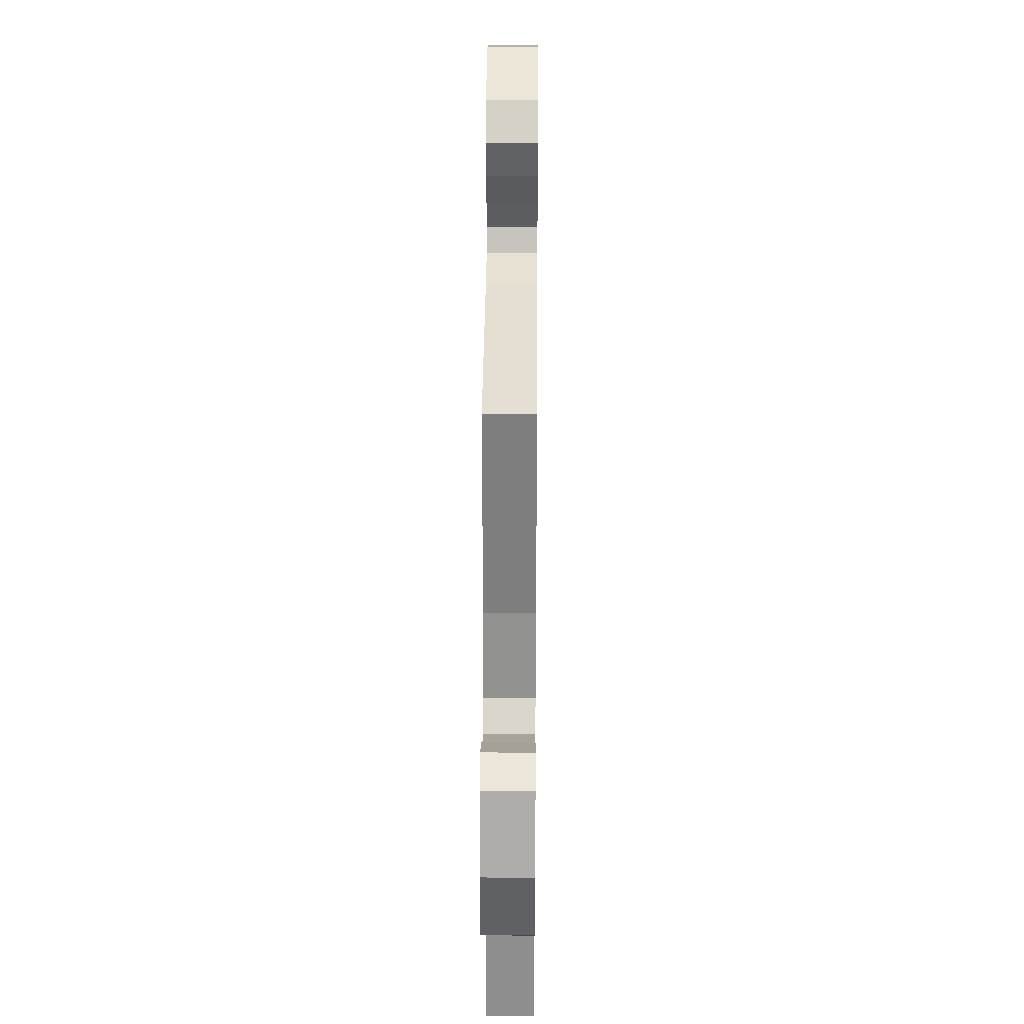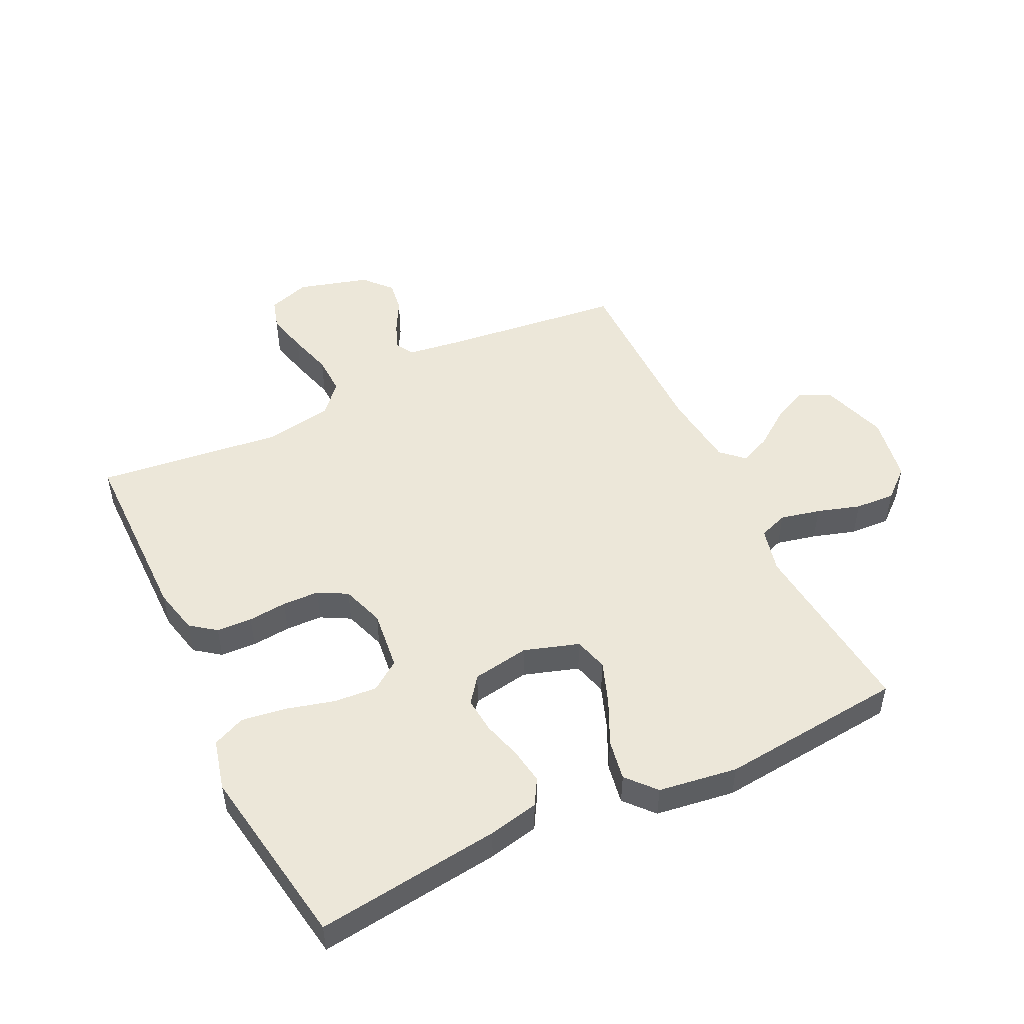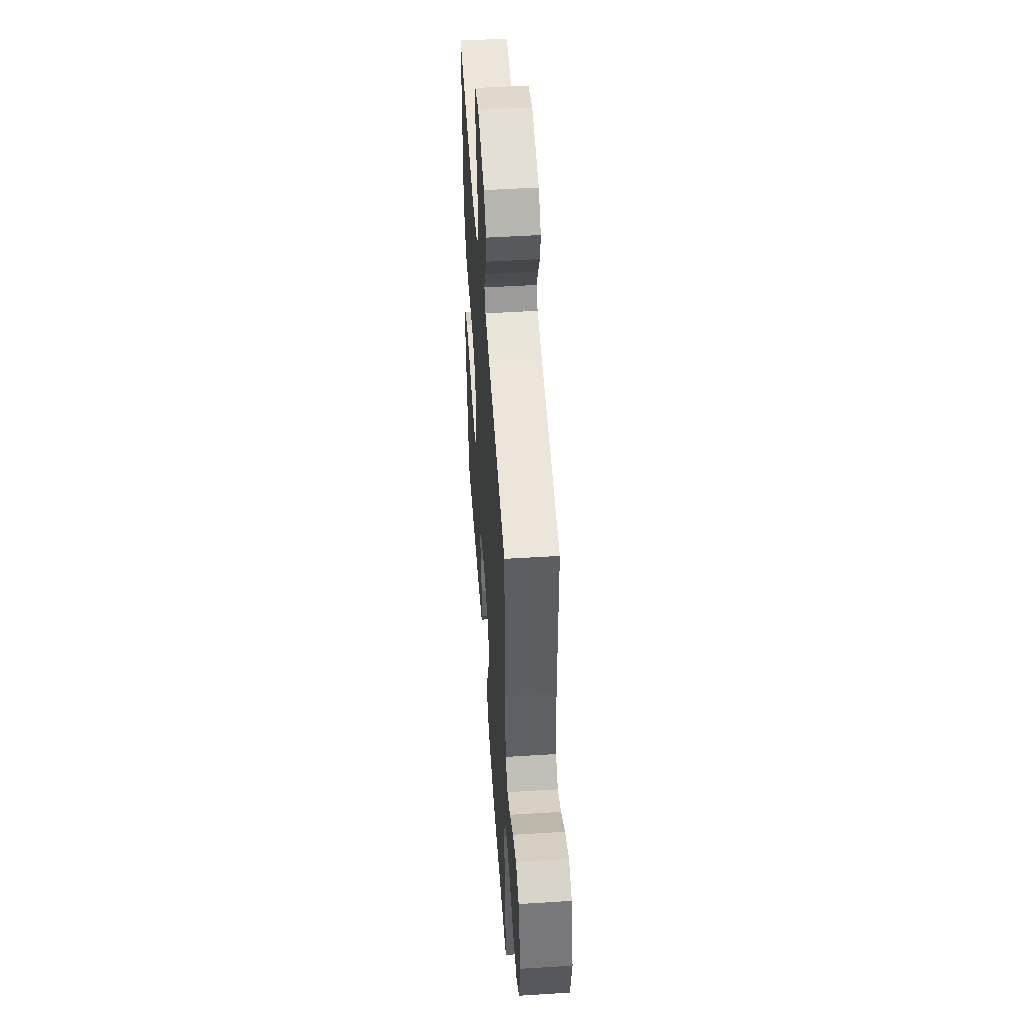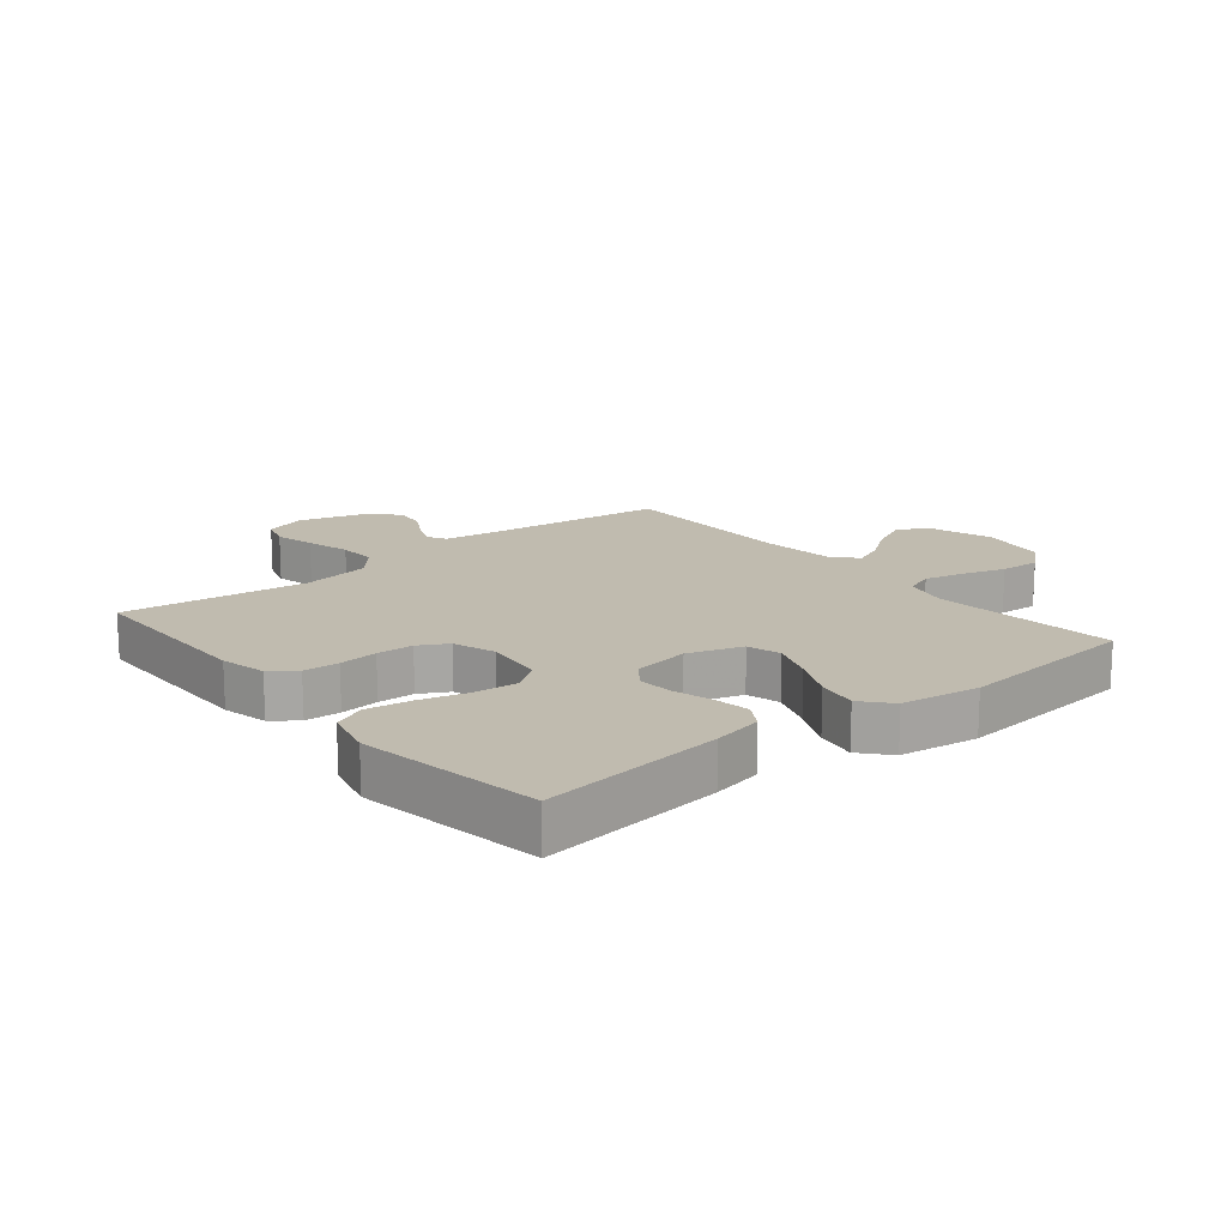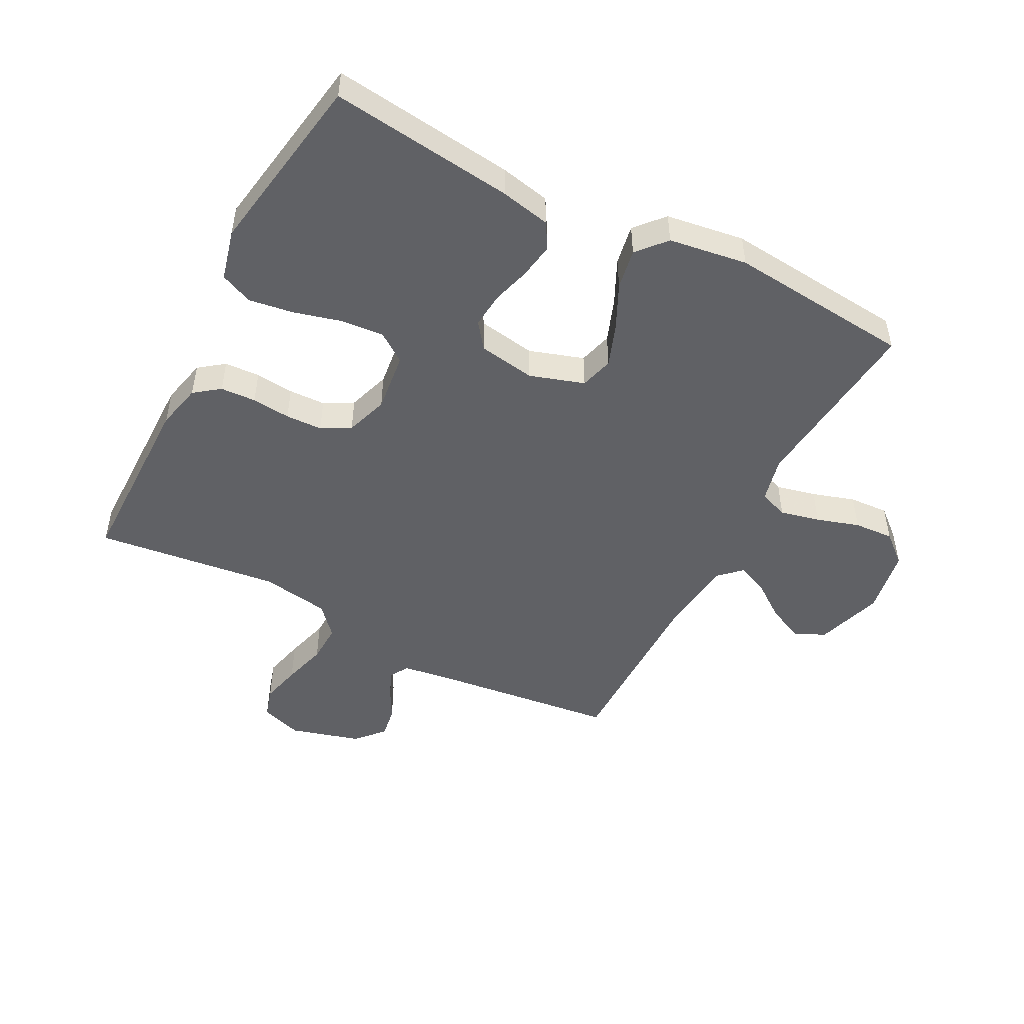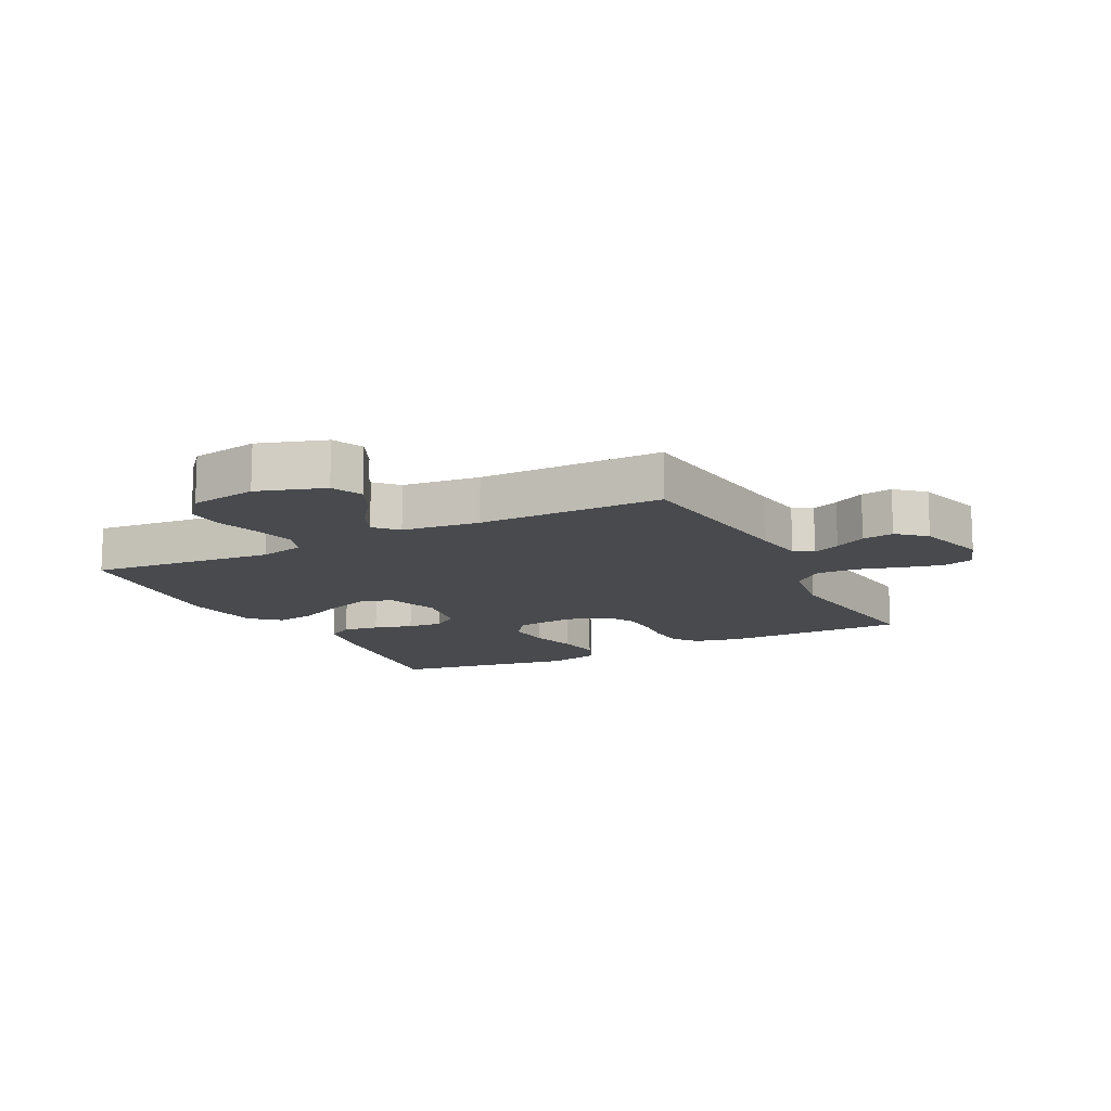
<metadata>
{"format":"obj","ext":"obj","renderer":"f3d","projection":"perspective","resolution":1024,"background":"white","views":[{"elev":30.4,"azim":-89.5,"up":"+Z"},{"elev":49.8,"azim":154.0,"up":"+Y"},{"elev":50.6,"azim":-93.9,"up":"+Z"},{"elev":16.1,"azim":140.7,"up":"+Y"},{"elev":-49.1,"azim":152.4,"up":"+Y"},{"elev":-13.3,"azim":-63.1,"up":"+Y"}]}
</metadata>
<code>
v -0.5 0.07 -0.5
v -0.471 0.07 -0.2
v -0.489 0.07 -0.126
v -0.536 0.07 -0.109
v -0.601 0.07 -0.124
v -0.671 0.07 -0.146
v -0.736 0.07 -0.15
v -0.784 0.07 -0.109
v -0.803 0.07 0
v -0.768 0.07 0.109
v -0.718 0.07 0.132
v -0.659 0.07 0.105
v -0.6 0.07 0.062
v -0.549 0.07 0.04
v -0.513 0.07 0.074
v -0.499 0.07 0.2
v -0.5 0.07 0.5
v -0.2 0.07 0.536
v -0.118 0.07 0.548
v -0.1 0.07 0.579
v -0.119 0.07 0.623
v -0.147 0.07 0.674
v -0.155 0.07 0.725
v -0.115 0.07 0.77
v 0 0.07 0.803
v 0.068 0.07 0.781
v 0.083 0.07 0.731
v 0.067 0.07 0.665
v 0.047 0.07 0.593
v 0.045 0.07 0.529
v 0.088 0.07 0.481
v 0.2 0.07 0.463
v 0.5 0.07 0.5
v 0.502 0.07 0.2
v 0.485 0.07 0.125
v 0.444 0.07 0.094
v 0.386 0.07 0.091
v 0.323 0.07 0.097
v 0.263 0.07 0.095
v 0.216 0.07 0.069
v 0.193 0.07 0
v 0.205 0.07 -0.098
v 0.253 0.07 -0.132
v 0.323 0.07 -0.126
v 0.401 0.07 -0.105
v 0.474 0.07 -0.094
v 0.527 0.07 -0.117
v 0.548 0.07 -0.2
v 0.5 0.07 -0.5
v 0.2 0.07 -0.464
v 0.118 0.07 -0.447
v 0.093 0.07 -0.405
v 0.102 0.07 -0.347
v 0.12 0.07 -0.284
v 0.125 0.07 -0.226
v 0.093 0.07 -0.184
v 0 0.07 -0.169
v -0.089 0.07 -0.198
v -0.104 0.07 -0.253
v -0.078 0.07 -0.323
v -0.043 0.07 -0.396
v -0.031 0.07 -0.462
v -0.072 0.07 -0.509
v -0.2 0.07 -0.528
v -0.5 0 -0.5
v -0.471 0 -0.2
v -0.489 0 -0.126
v -0.536 0 -0.109
v -0.601 0 -0.124
v -0.671 0 -0.146
v -0.736 0 -0.15
v -0.784 0 -0.109
v -0.803 0 0
v -0.768 0 0.109
v -0.718 0 0.132
v -0.659 0 0.105
v -0.6 0 0.062
v -0.549 0 0.04
v -0.513 0 0.074
v -0.499 0 0.2
v -0.5 0 0.5
v -0.2 0 0.536
v -0.118 0 0.548
v -0.1 0 0.579
v -0.119 0 0.623
v -0.147 0 0.674
v -0.155 0 0.725
v -0.115 0 0.77
v 0 0 0.803
v 0.068 0 0.781
v 0.083 0 0.731
v 0.067 0 0.665
v 0.047 0 0.593
v 0.045 0 0.529
v 0.088 0 0.481
v 0.2 0 0.463
v 0.5 0 0.5
v 0.502 0 0.2
v 0.485 0 0.125
v 0.444 0 0.094
v 0.386 0 0.091
v 0.323 0 0.097
v 0.263 0 0.095
v 0.216 0 0.069
v 0.193 0 0
v 0.205 0 -0.098
v 0.253 0 -0.132
v 0.323 0 -0.126
v 0.401 0 -0.105
v 0.474 0 -0.094
v 0.527 0 -0.117
v 0.548 0 -0.2
v 0.5 0 -0.5
v 0.2 0 -0.464
v 0.118 0 -0.447
v 0.093 0 -0.405
v 0.102 0 -0.347
v 0.12 0 -0.284
v 0.125 0 -0.226
v 0.093 0 -0.184
v 0 0 -0.169
v -0.089 0 -0.198
v -0.104 0 -0.253
v -0.078 0 -0.323
v -0.043 0 -0.396
v -0.031 0 -0.462
v -0.072 0 -0.509
v -0.2 0 -0.528
f 63 64 1 2
f 60 61 62 63
f 59 60 63 2
f 58 59 2 3
f 57 58 3 4
f 51 52 53 54
f 51 54 55
f 50 51 55
f 49 50 55
f 48 49 55 56
f 44 45 46 47
f 43 44 47 48
f 35 36 37 38
f 35 38 39
f 32 33 34 35
f 31 32 35 39
f 30 31 39 40
f 26 27 28 29
f 24 25 26 29
f 24 29 30
f 21 22 23 24
f 20 21 24 30
f 19 20 30 40
f 16 17 18
f 15 16 18 19
f 10 11 12 13
f 10 13 14
f 9 10 14
f 8 9 14
f 5 6 7 8
f 4 5 8 14
f 57 4 14 15
f 43 48 56 57
f 42 43 57 15
f 15 19 40 41
f 15 41 42
f 66 65 128 127
f 127 126 125 124
f 66 127 124 123
f 67 66 123 122
f 68 67 122 121
f 118 117 116 115
f 119 118 115
f 119 115 114
f 119 114 113
f 120 119 113 112
f 111 110 109 108
f 112 111 108 107
f 102 101 100 99
f 103 102 99
f 99 98 97 96
f 103 99 96 95
f 104 103 95 94
f 93 92 91 90
f 93 90 89 88
f 94 93 88
f 88 87 86 85
f 94 88 85 84
f 104 94 84 83
f 82 81 80
f 83 82 80 79
f 77 76 75 74
f 78 77 74
f 78 74 73
f 78 73 72
f 72 71 70 69
f 78 72 69 68
f 79 78 68 121
f 121 120 112 107
f 79 121 107 106
f 105 104 83 79
f 106 105 79
f 1 65 66 2
f 2 66 67 3
f 3 67 68 4
f 4 68 69 5
f 5 69 70 6
f 6 70 71 7
f 7 71 72 8
f 8 72 73 9
f 9 73 74 10
f 10 74 75 11
f 11 75 76 12
f 12 76 77 13
f 13 77 78 14
f 14 78 79 15
f 15 79 80 16
f 16 80 81 17
f 17 81 82 18
f 18 82 83 19
f 19 83 84 20
f 20 84 85 21
f 21 85 86 22
f 22 86 87 23
f 23 87 88 24
f 24 88 89 25
f 25 89 90 26
f 26 90 91 27
f 27 91 92 28
f 28 92 93 29
f 29 93 94 30
f 30 94 95 31
f 31 95 96 32
f 32 96 97 33
f 33 97 98 34
f 34 98 99 35
f 35 99 100 36
f 36 100 101 37
f 37 101 102 38
f 38 102 103 39
f 39 103 104 40
f 40 104 105 41
f 41 105 106 42
f 42 106 107 43
f 43 107 108 44
f 44 108 109 45
f 45 109 110 46
f 46 110 111 47
f 47 111 112 48
f 48 112 113 49
f 49 113 114 50
f 50 114 115 51
f 51 115 116 52
f 52 116 117 53
f 53 117 118 54
f 54 118 119 55
f 55 119 120 56
f 56 120 121 57
f 57 121 122 58
f 58 122 123 59
f 59 123 124 60
f 60 124 125 61
f 61 125 126 62
f 62 126 127 63
f 63 127 128 64
f 64 128 65 1

</code>
